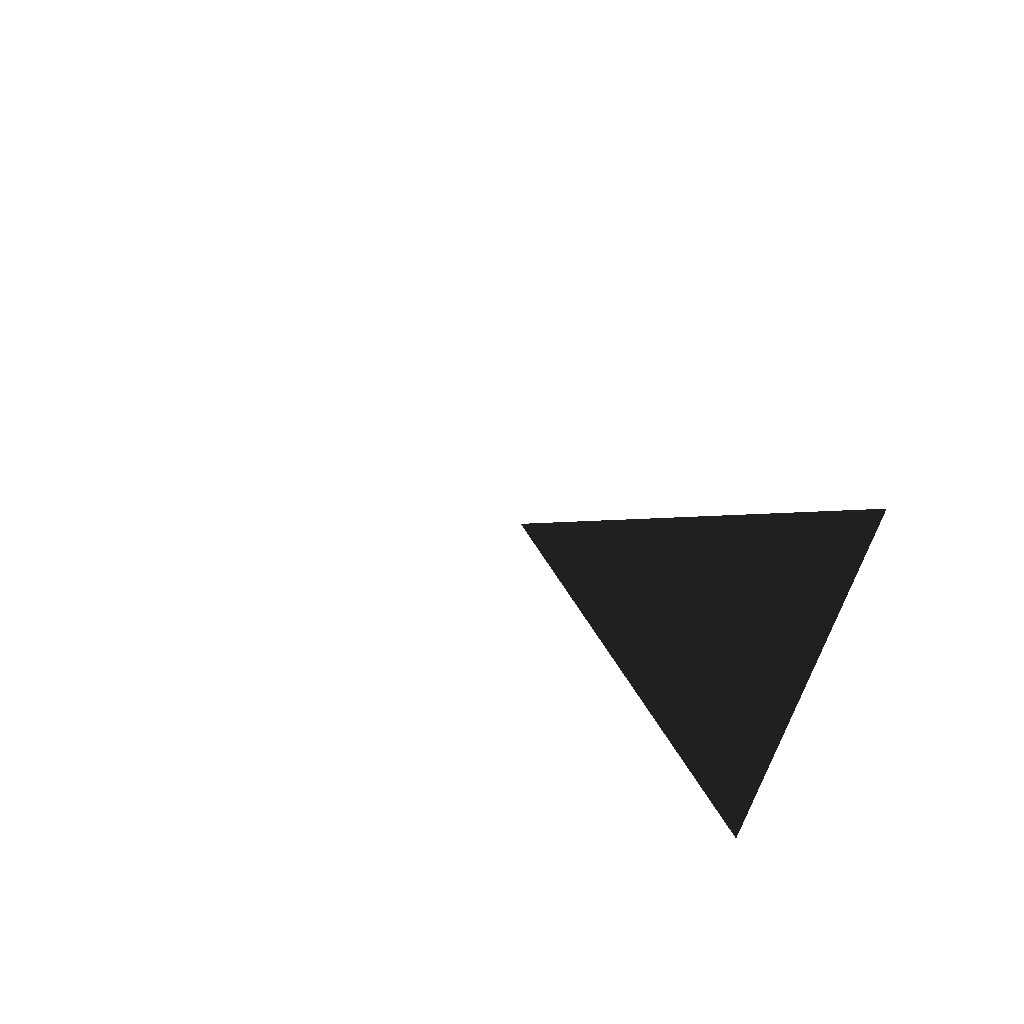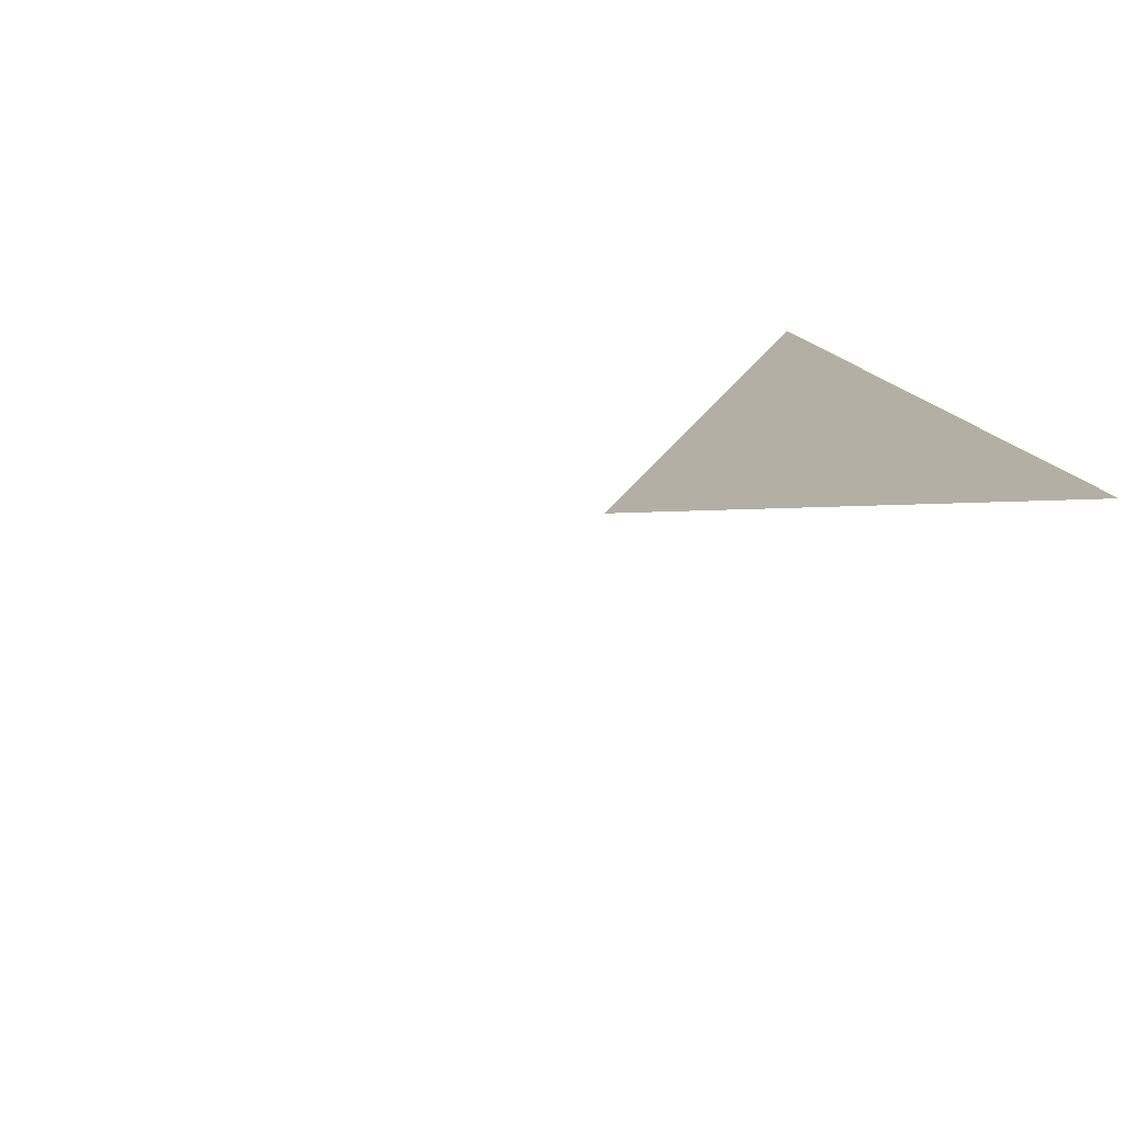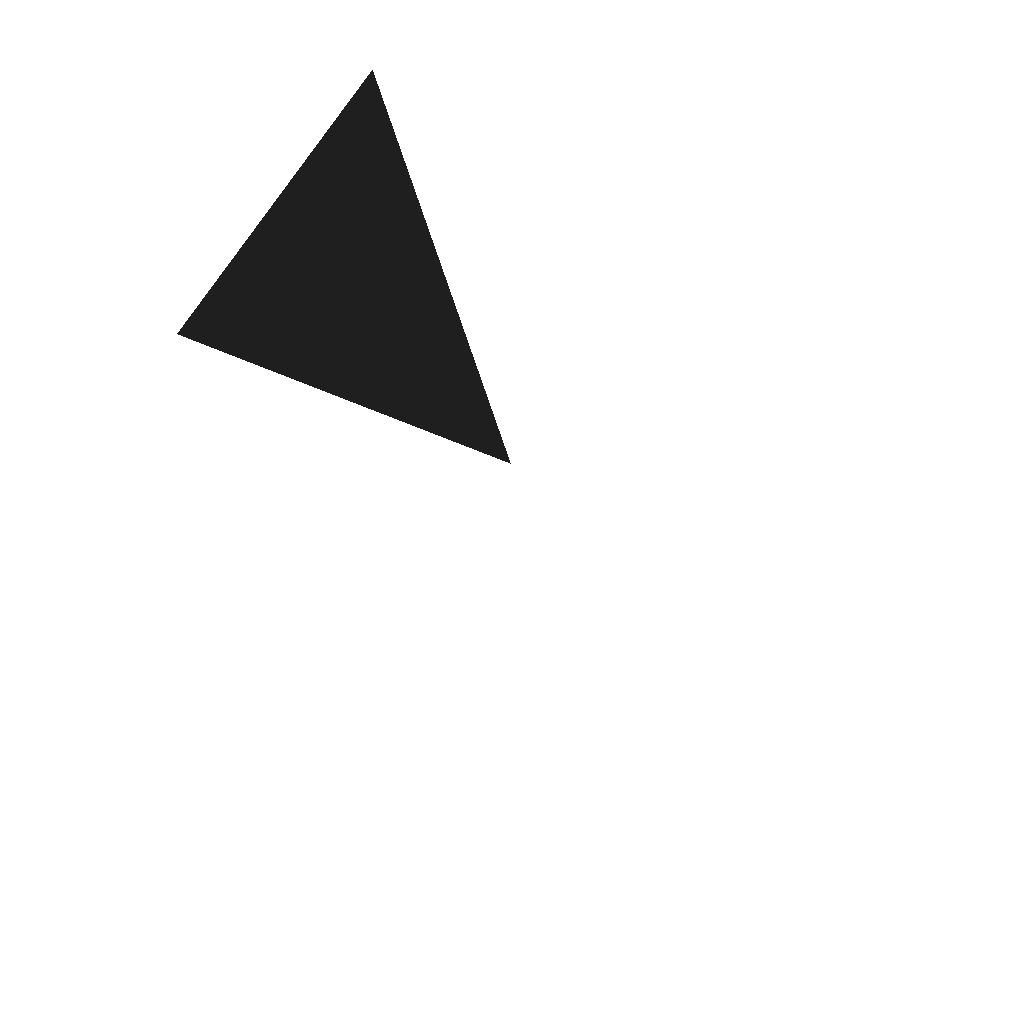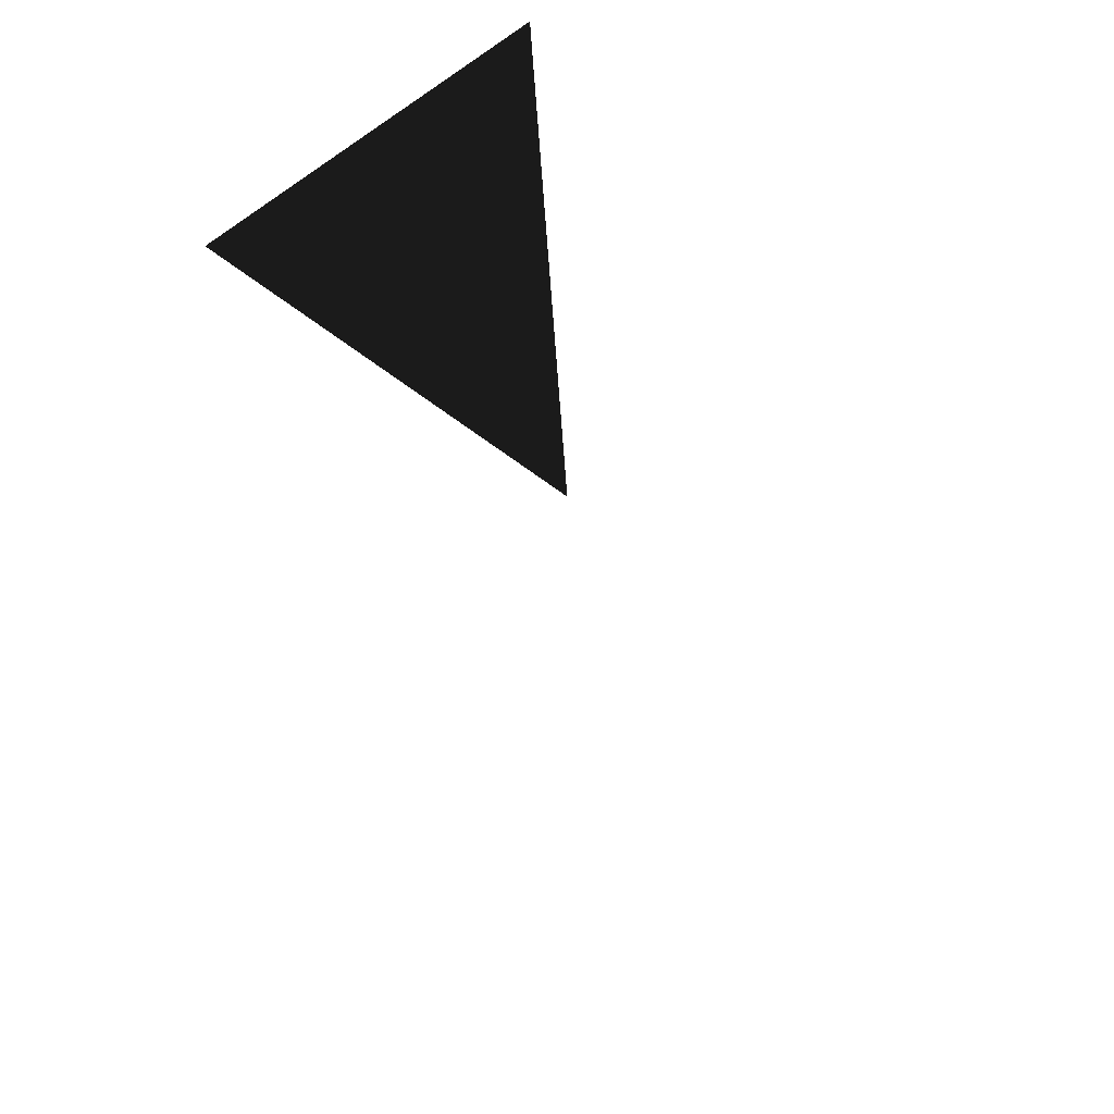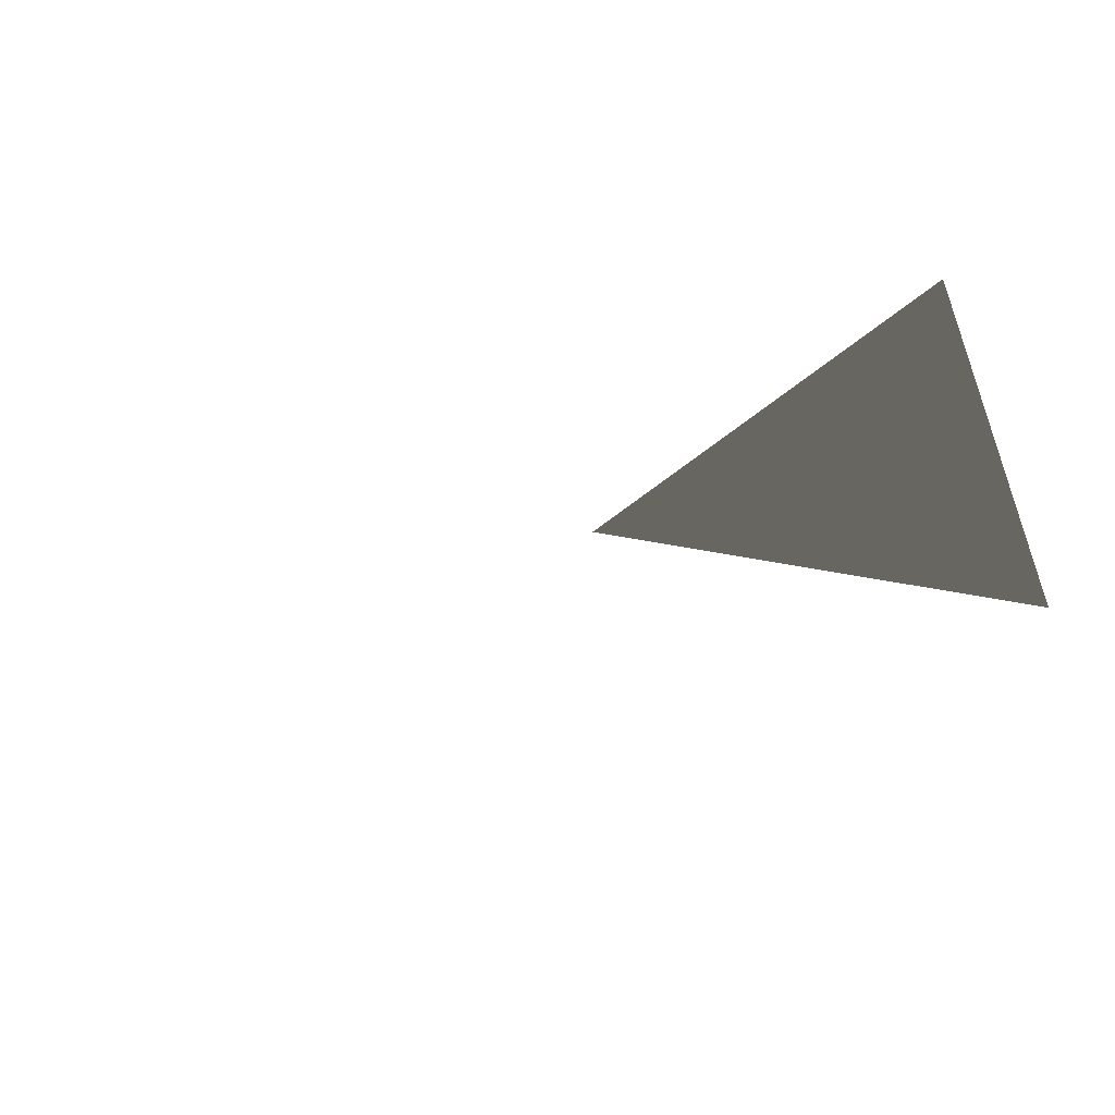
<metadata>
{"format":"obj","ext":"obj","renderer":"f3d","projection":"perspective","resolution":1024,"background":"white","views":[{"elev":-61.4,"azim":-166.9,"up":"+Y"},{"elev":-6.1,"azim":-92.1,"up":"+Y"},{"elev":22.6,"azim":-1.6,"up":"+Z"},{"elev":-58.6,"azim":-14.0,"up":"+Y"},{"elev":-35.7,"azim":-123.2,"up":"+Y"}]}
</metadata>
<code>
v 115.1 -20.83 234.9
v 88.84 -41.99 287.7
v 173.9 -41.8 225.9
v 173.9 -41.8 225.9
v 131.4 -20.51 184.9
v 131.4 -20.51 184.9
v 141.4 -41.48 125.9
v 141.4 -41.48 125.9
v 88.84 -20.32 154
v 88.84 -20.32 154
v 88.84 -9.451 198.9
v 115.1 -20.83 234.9
v 131.4 -20.51 184.9
v 131.4 -20.51 184.9
g Group_001
g Group_002
f 3 4 5
g Group_003
f 7 8 9
g Group_004
f 11 12 13

</code>
